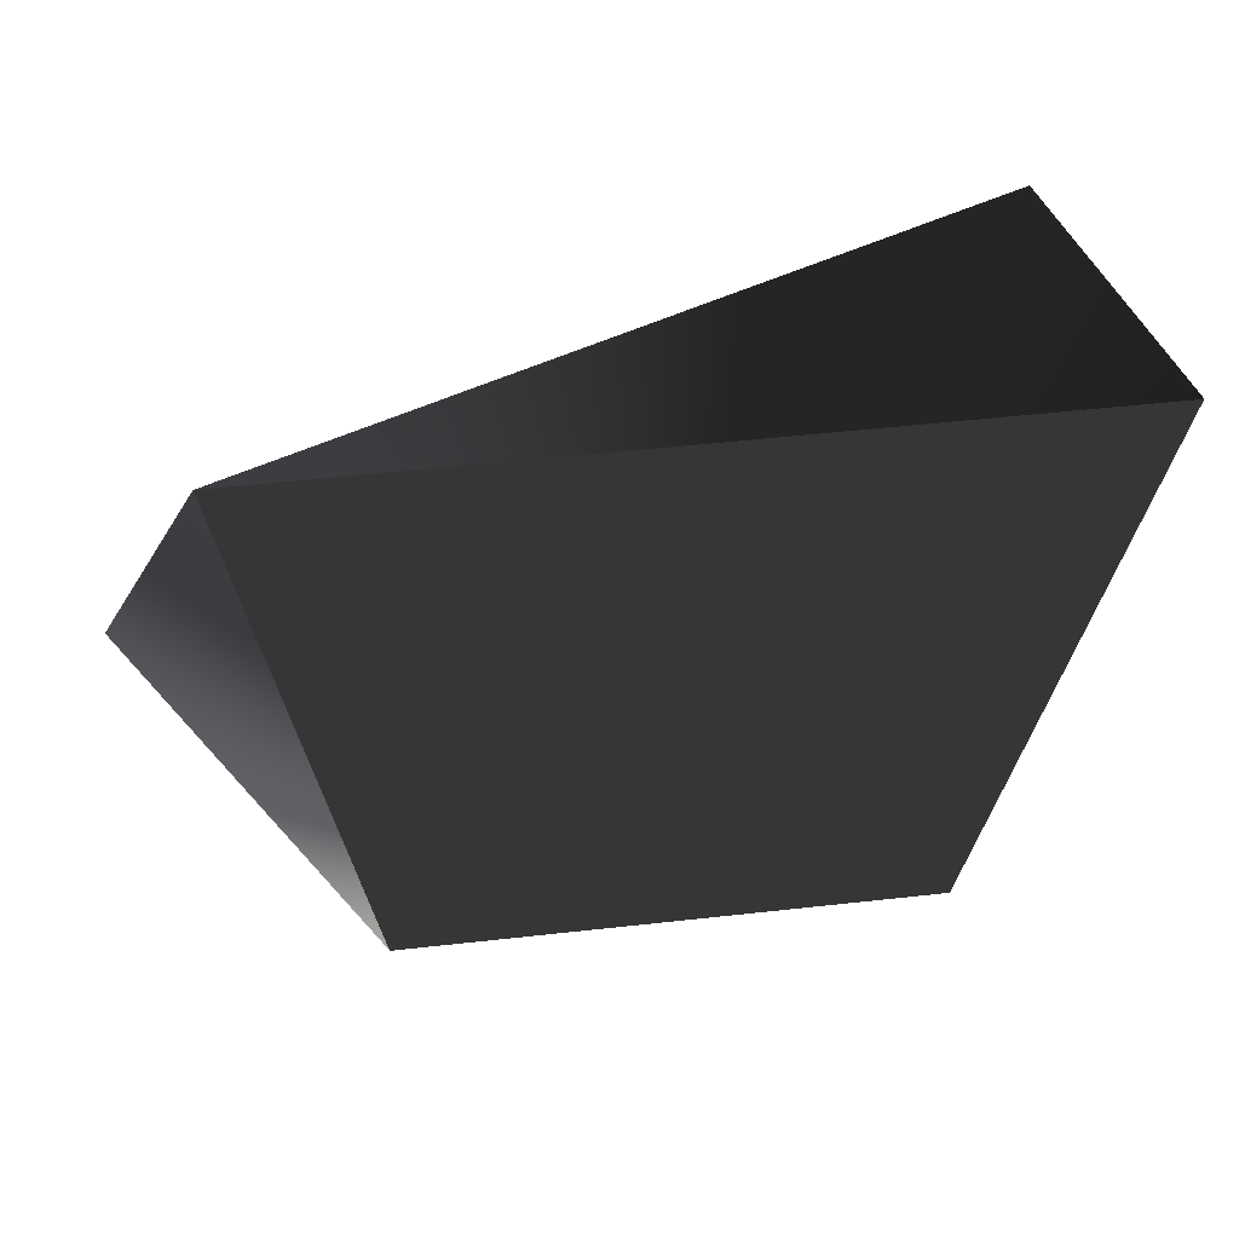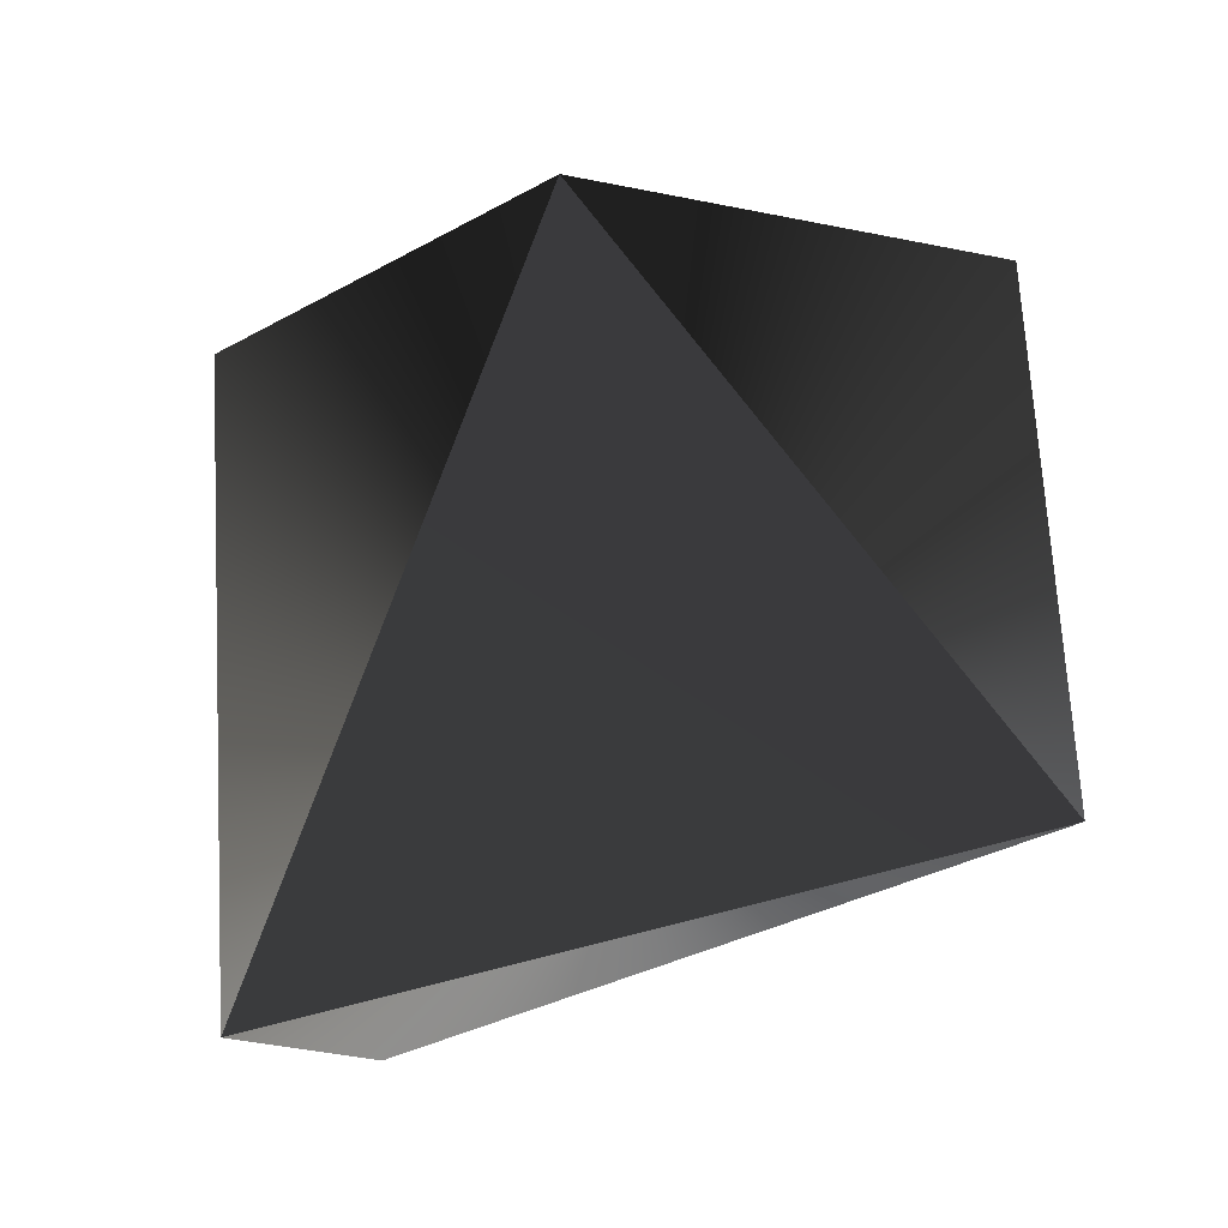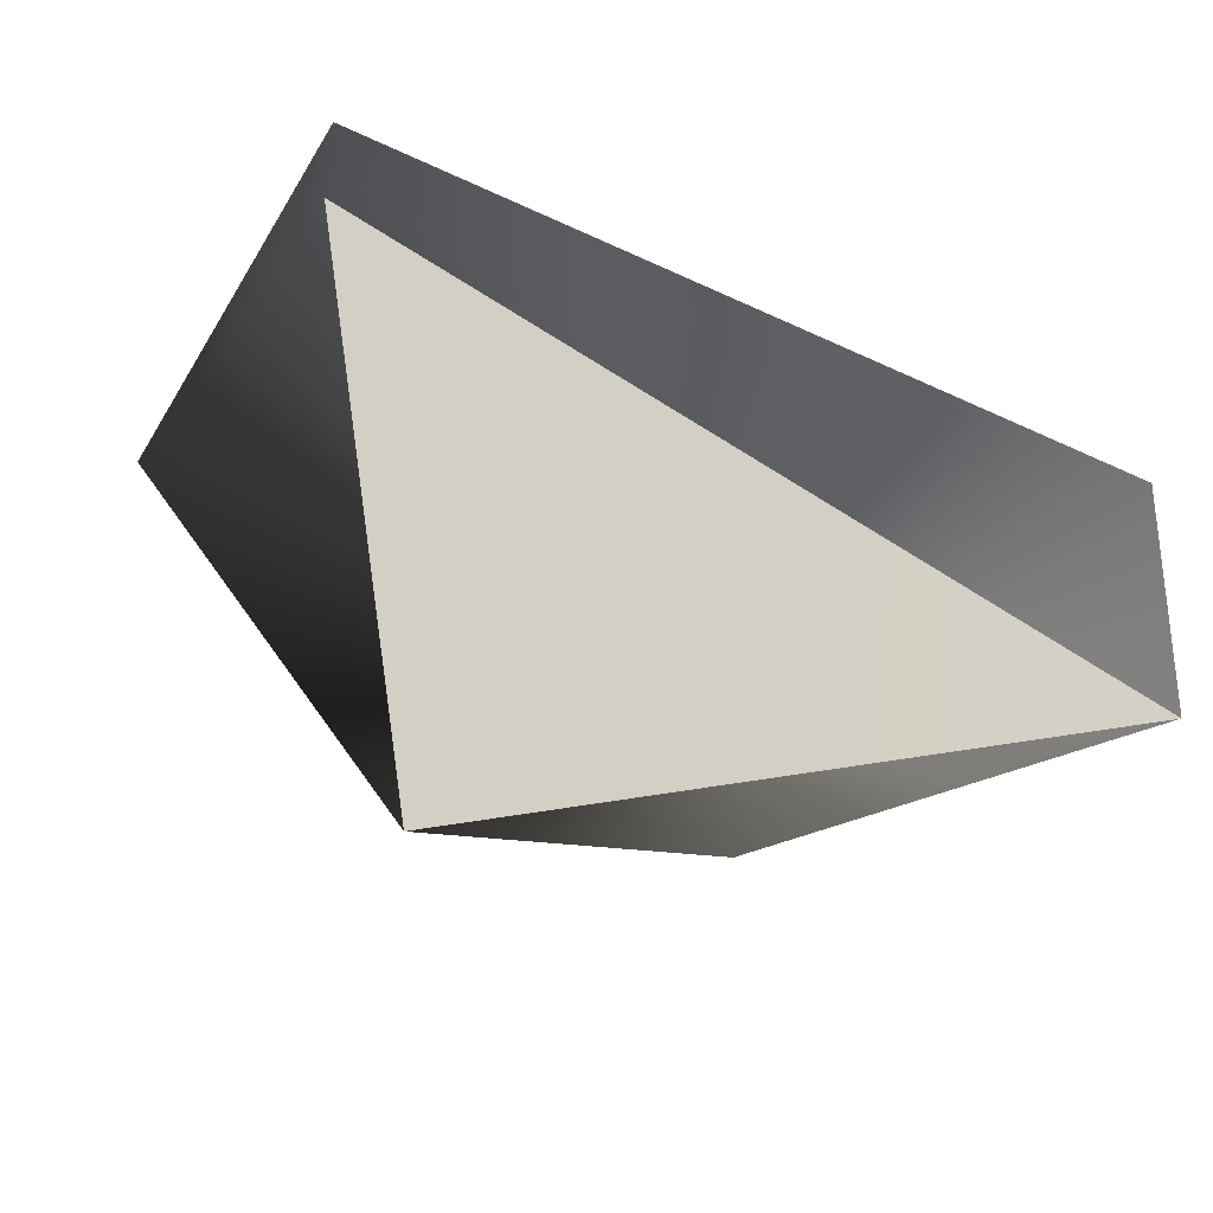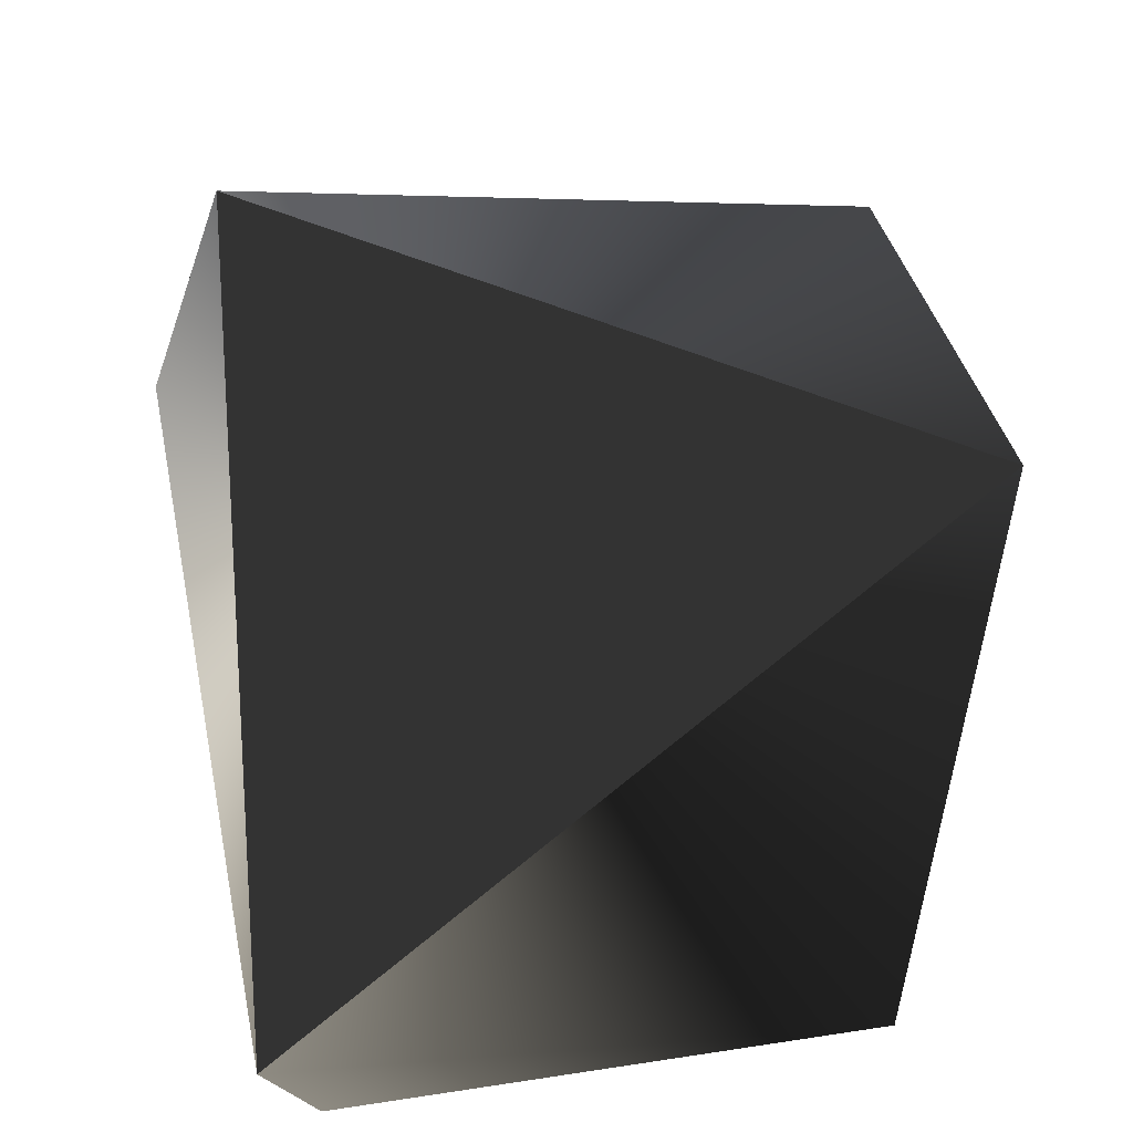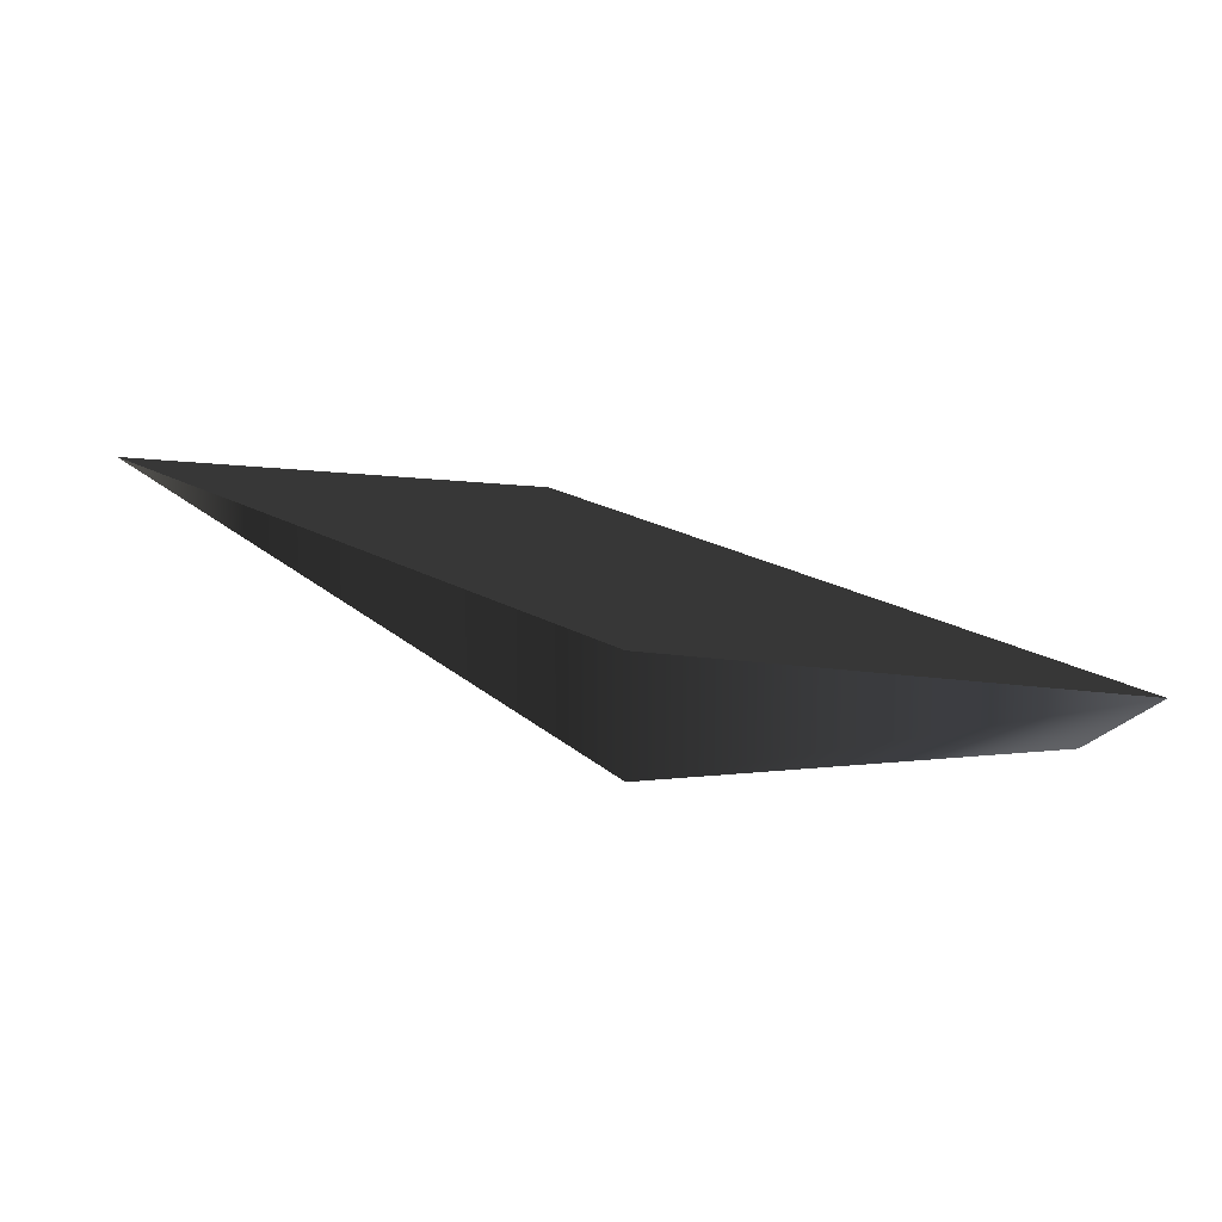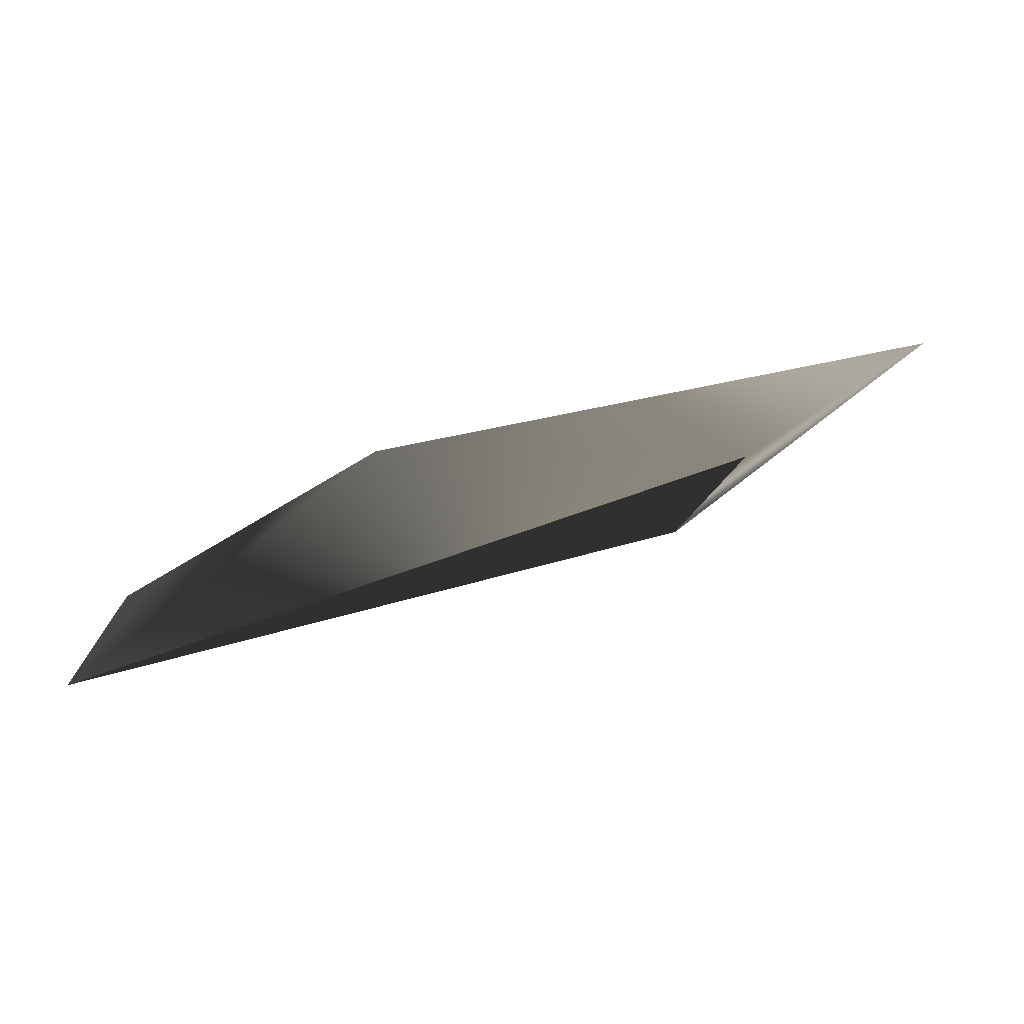
<metadata>
{"format":"obj","ext":"obj","renderer":"f3d","projection":"perspective","resolution":1024,"background":"white","views":[{"elev":70.7,"azim":2.3,"up":"+Y"},{"elev":-58.7,"azim":-80.9,"up":"+Z"},{"elev":-42.9,"azim":63.0,"up":"+Z"},{"elev":-32.6,"azim":-150.6,"up":"+Y"},{"elev":15.4,"azim":36.0,"up":"+Z"},{"elev":-4.8,"azim":-118.3,"up":"+Z"}]}
</metadata>
<code>
g Face_1
v -0.06304 0.02968 -0.1077
v -0.06314 0.03043 -0.1079
v -0.06238 0.03042 -0.108
v -0.0625 0.02968 -0.1078
f 2 4 3
f 1 4 2
g Face_2
v -0.0625 0.02968 -0.1079
v -0.06253 0.03054 -0.1081
v -0.06326 0.03009 -0.1079
v -0.0625 0.02968 -0.1079
v -0.0625 0.02968 -0.1078
v -0.06304 0.02968 -0.1077
v -0.06314 0.03043 -0.1079
v -0.06238 0.03042 -0.108
v -0.0625 0.02968 -0.1078
f 12 5 6
f 12 13 5
f 11 12 6
f 7 11 6
f 10 7 8
f 10 11 7
f 9 10 8
g Face_3
v -0.0625 0.02968 -0.1079
v -0.06253 0.03054 -0.1081
v -0.06326 0.03009 -0.1079
f 16 15 14

</code>
